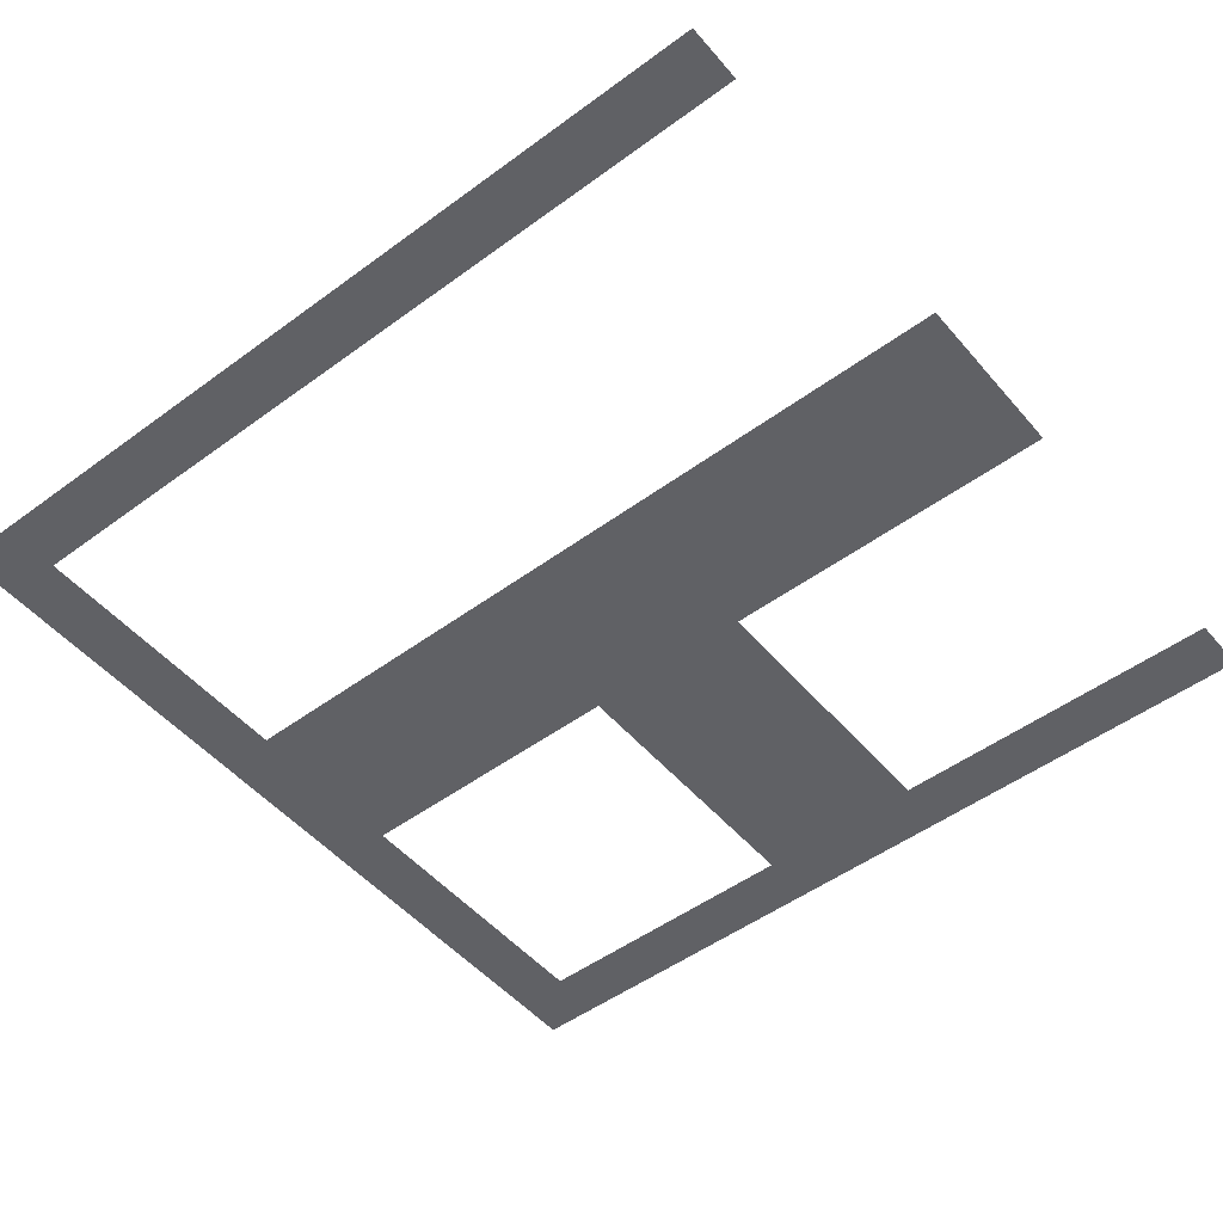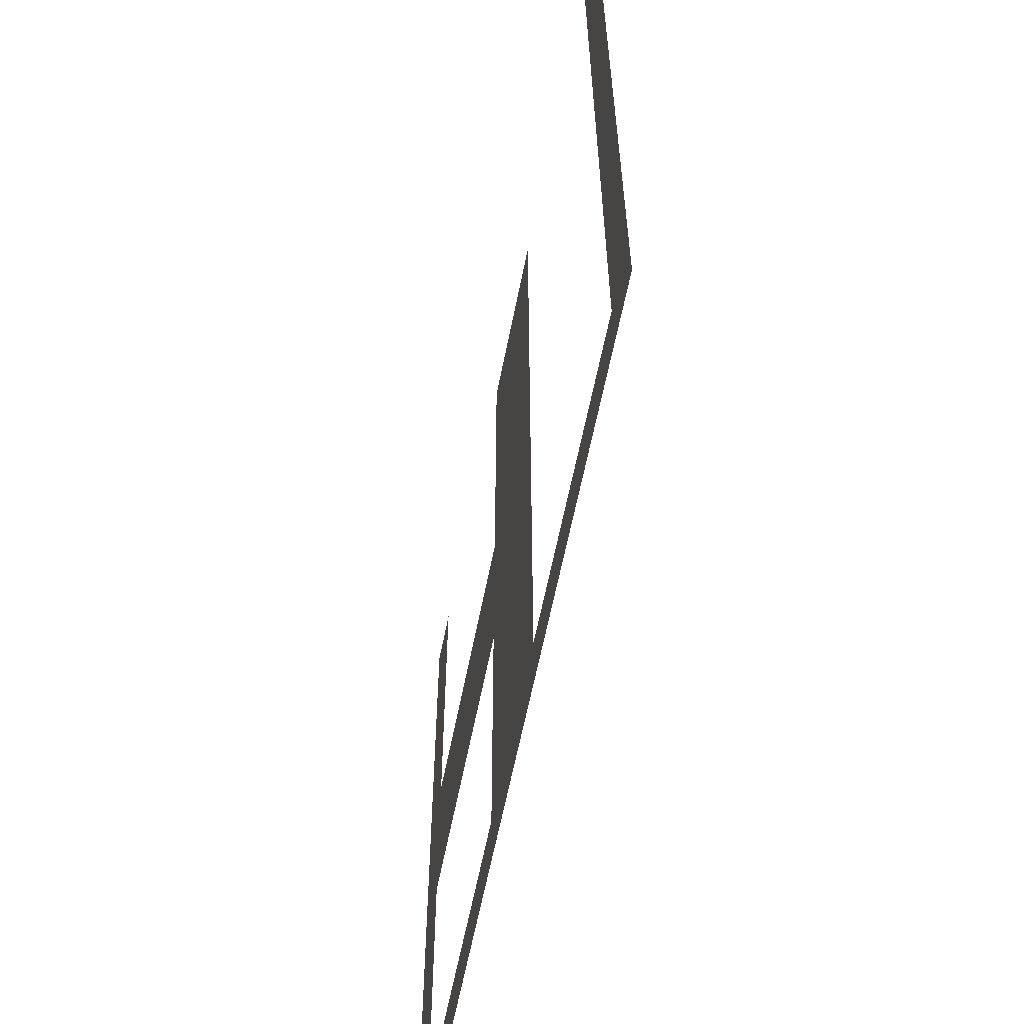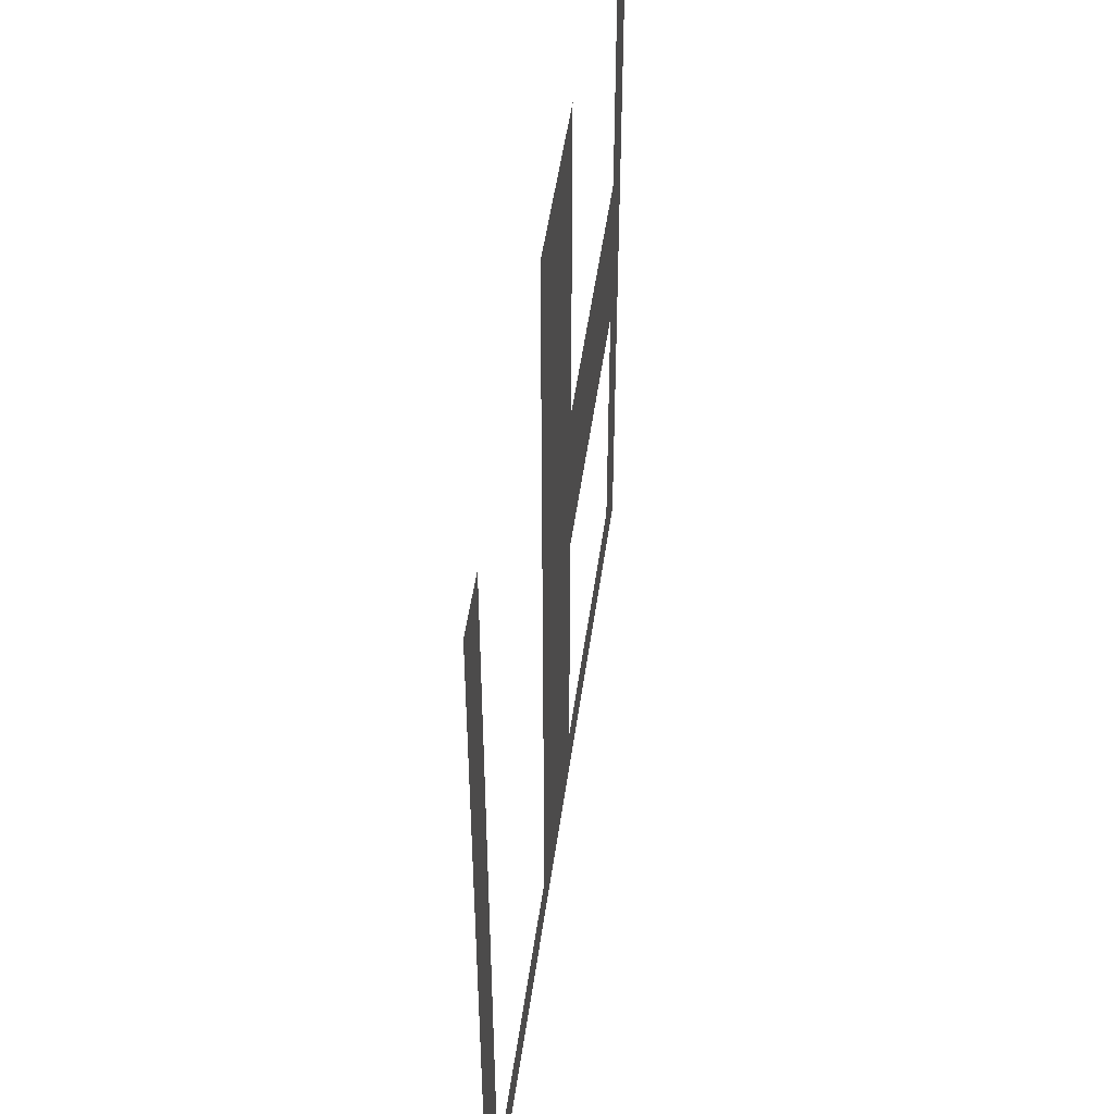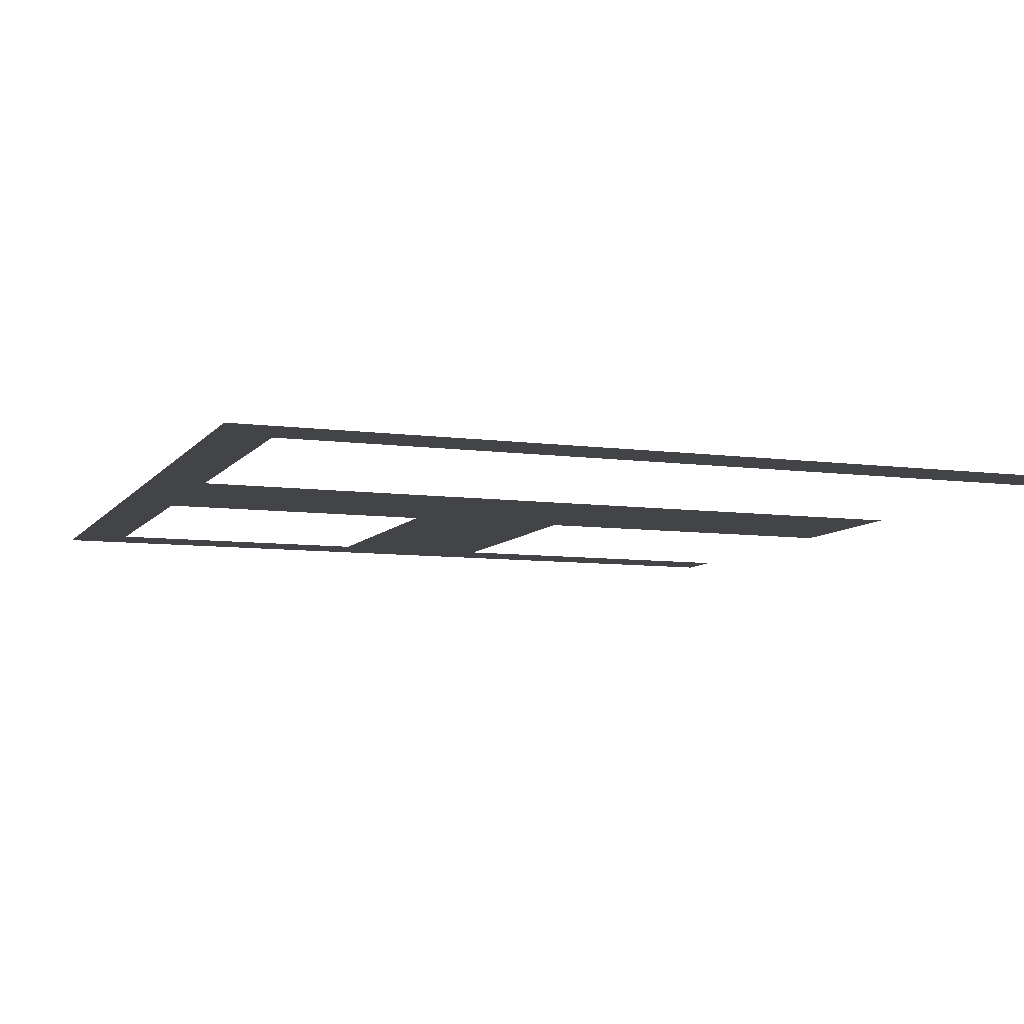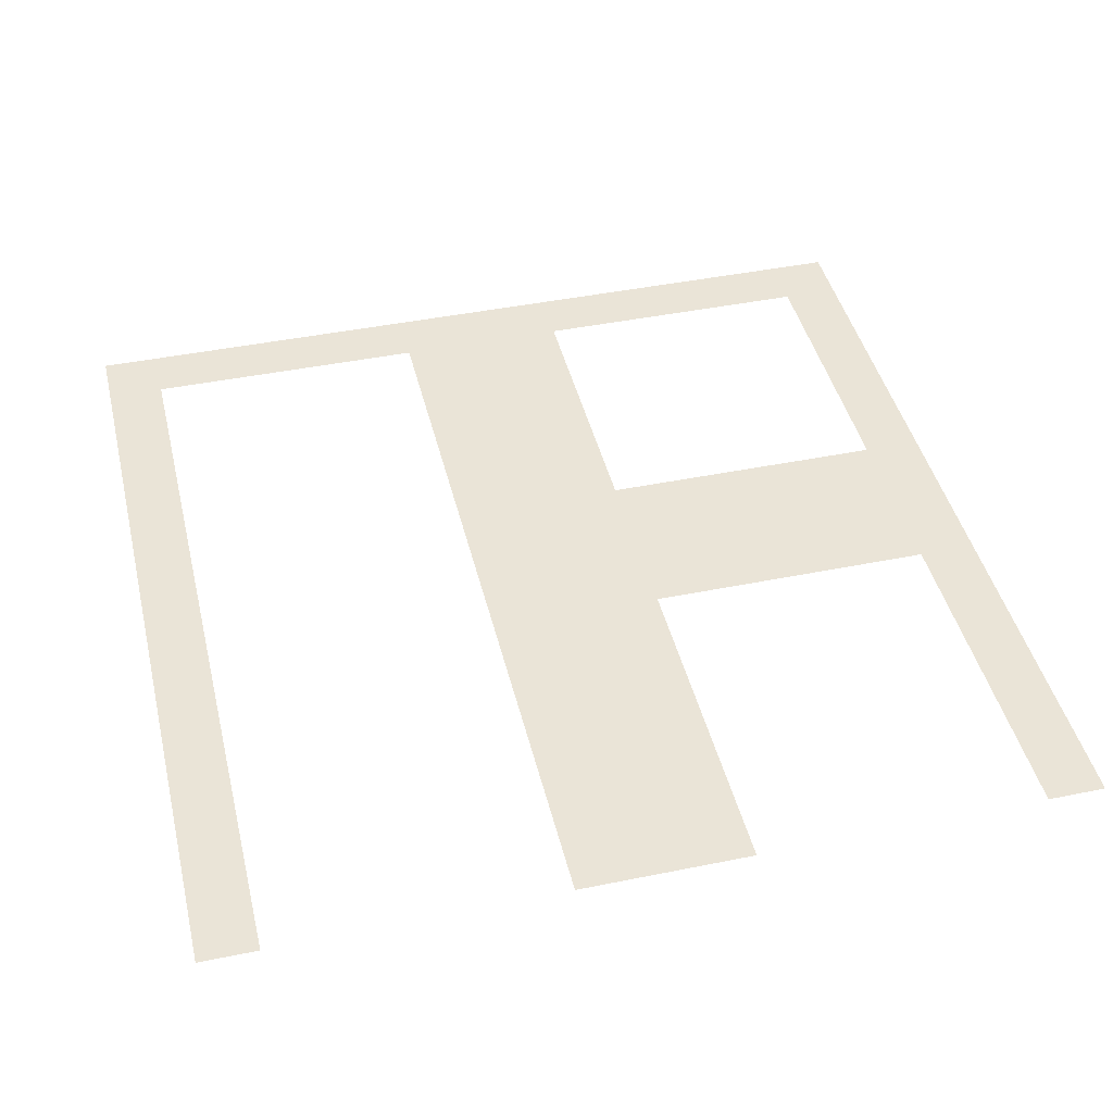
<metadata>
{"format":"obj","ext":"obj","renderer":"f3d","projection":"perspective","resolution":1024,"background":"white","views":[{"elev":-50.2,"azim":128.9,"up":"+Z"},{"elev":-61.8,"azim":78.8,"up":"+Y"},{"elev":50.2,"azim":97.9,"up":"+Y"},{"elev":-8.1,"azim":69.4,"up":"+Z"},{"elev":43.6,"azim":166.5,"up":"+Z"}]}
</metadata>
<code>
v 0 -1 0
v -1 -1 0
v -1 0 0
v 0 0 0
v -6 -1 0
v -7 -1 0
v -7 0 0
v -6 0 0
v -7 -1 0
v -8 -1 0
v -8 0 0
v -7 0 0
v -8 -1 0
v -9 -1 0
v -9 0 0
v -8 0 0
v -14 -1 0
v -15 -1 0
v -15 0 0
v -14 0 0
v 0 -2 0
v -1 -2 0
v -1 -1 0
v 0 -1 0
v -6 -2 0
v -7 -2 0
v -7 -1 0
v -6 -1 0
v -7 -2 0
v -8 -2 0
v -8 -1 0
v -7 -1 0
v -8 -2 0
v -9 -2 0
v -9 -1 0
v -8 -1 0
v -14 -2 0
v -15 -2 0
v -15 -1 0
v -14 -1 0
v 0 -3 0
v -1 -3 0
v -1 -2 0
v 0 -2 0
v -6 -3 0
v -7 -3 0
v -7 -2 0
v -6 -2 0
v -7 -3 0
v -8 -3 0
v -8 -2 0
v -7 -2 0
v -8 -3 0
v -9 -3 0
v -9 -2 0
v -8 -2 0
v -14 -3 0
v -15 -3 0
v -15 -2 0
v -14 -2 0
v 0 -4 0
v -1 -4 0
v -1 -3 0
v 0 -3 0
v -6 -4 0
v -7 -4 0
v -7 -3 0
v -6 -3 0
v -7 -4 0
v -8 -4 0
v -8 -3 0
v -7 -3 0
v -8 -4 0
v -9 -4 0
v -9 -3 0
v -8 -3 0
v -14 -4 0
v -15 -4 0
v -15 -3 0
v -14 -3 0
v 0 -5 0
v -1 -5 0
v -1 -4 0
v 0 -4 0
v -6 -5 0
v -7 -5 0
v -7 -4 0
v -6 -4 0
v -7 -5 0
v -8 -5 0
v -8 -4 0
v -7 -4 0
v -8 -5 0
v -9 -5 0
v -9 -4 0
v -8 -4 0
v -14 -5 0
v -15 -5 0
v -15 -4 0
v -14 -4 0
v 0 -6 0
v -1 -6 0
v -1 -5 0
v 0 -5 0
v -6 -6 0
v -7 -6 0
v -7 -5 0
v -6 -5 0
v -7 -6 0
v -8 -6 0
v -8 -5 0
v -7 -5 0
v -8 -6 0
v -9 -6 0
v -9 -5 0
v -8 -5 0
v -14 -6 0
v -15 -6 0
v -15 -5 0
v -14 -5 0
v 0 -7 0
v -1 -7 0
v -1 -6 0
v 0 -6 0
v -6 -7 0
v -7 -7 0
v -7 -6 0
v -6 -6 0
v -7 -7 0
v -8 -7 0
v -8 -6 0
v -7 -6 0
v -8 -7 0
v -9 -7 0
v -9 -6 0
v -8 -6 0
v -9 -7 0
v -10 -7 0
v -10 -6 0
v -9 -6 0
v -10 -7 0
v -11 -7 0
v -11 -6 0
v -10 -6 0
v -11 -7 0
v -12 -7 0
v -12 -6 0
v -11 -6 0
v -12 -7 0
v -13 -7 0
v -13 -6 0
v -12 -6 0
v -13 -7 0
v -14 -7 0
v -14 -6 0
v -13 -6 0
v -14 -7 0
v -15 -7 0
v -15 -6 0
v -14 -6 0
v 0 -8 0
v -1 -8 0
v -1 -7 0
v 0 -7 0
v -6 -8 0
v -7 -8 0
v -7 -7 0
v -6 -7 0
v -7 -8 0
v -8 -8 0
v -8 -7 0
v -7 -7 0
v -8 -8 0
v -9 -8 0
v -9 -7 0
v -8 -7 0
v -9 -8 0
v -10 -8 0
v -10 -7 0
v -9 -7 0
v -10 -8 0
v -11 -8 0
v -11 -7 0
v -10 -7 0
v -11 -8 0
v -12 -8 0
v -12 -7 0
v -11 -7 0
v -12 -8 0
v -13 -8 0
v -13 -7 0
v -12 -7 0
v -13 -8 0
v -14 -8 0
v -14 -7 0
v -13 -7 0
v -14 -8 0
v -15 -8 0
v -15 -7 0
v -14 -7 0
v 0 -9 0
v -1 -9 0
v -1 -8 0
v 0 -8 0
v -6 -9 0
v -7 -9 0
v -7 -8 0
v -6 -8 0
v -7 -9 0
v -8 -9 0
v -8 -8 0
v -7 -8 0
v -8 -9 0
v -9 -9 0
v -9 -8 0
v -8 -8 0
v -9 -9 0
v -10 -9 0
v -10 -8 0
v -9 -8 0
v -10 -9 0
v -11 -9 0
v -11 -8 0
v -10 -8 0
v -11 -9 0
v -12 -9 0
v -12 -8 0
v -11 -8 0
v -12 -9 0
v -13 -9 0
v -13 -8 0
v -12 -8 0
v -13 -9 0
v -14 -9 0
v -14 -8 0
v -13 -8 0
v -14 -9 0
v -15 -9 0
v -15 -8 0
v -14 -8 0
v 0 -10 0
v -1 -10 0
v -1 -9 0
v 0 -9 0
v -6 -10 0
v -7 -10 0
v -7 -9 0
v -6 -9 0
v -7 -10 0
v -8 -10 0
v -8 -9 0
v -7 -9 0
v -8 -10 0
v -9 -10 0
v -9 -9 0
v -8 -9 0
v -14 -10 0
v -15 -10 0
v -15 -9 0
v -14 -9 0
v 0 -11 0
v -1 -11 0
v -1 -10 0
v 0 -10 0
v -6 -11 0
v -7 -11 0
v -7 -10 0
v -6 -10 0
v -7 -11 0
v -8 -11 0
v -8 -10 0
v -7 -10 0
v -8 -11 0
v -9 -11 0
v -9 -10 0
v -8 -10 0
v -14 -11 0
v -15 -11 0
v -15 -10 0
v -14 -10 0
v 0 -12 0
v -1 -12 0
v -1 -11 0
v 0 -11 0
v -6 -12 0
v -7 -12 0
v -7 -11 0
v -6 -11 0
v -7 -12 0
v -8 -12 0
v -8 -11 0
v -7 -11 0
v -8 -12 0
v -9 -12 0
v -9 -11 0
v -8 -11 0
v -14 -12 0
v -15 -12 0
v -15 -11 0
v -14 -11 0
v 0 -13 0
v -1 -13 0
v -1 -12 0
v 0 -12 0
v -6 -13 0
v -7 -13 0
v -7 -12 0
v -6 -12 0
v -7 -13 0
v -8 -13 0
v -8 -12 0
v -7 -12 0
v -8 -13 0
v -9 -13 0
v -9 -12 0
v -8 -12 0
v -14 -13 0
v -15 -13 0
v -15 -12 0
v -14 -12 0
v 0 -14 0
v -1 -14 0
v -1 -13 0
v 0 -13 0
v -6 -14 0
v -7 -14 0
v -7 -13 0
v -6 -13 0
v -7 -14 0
v -8 -14 0
v -8 -13 0
v -7 -13 0
v -8 -14 0
v -9 -14 0
v -9 -13 0
v -8 -13 0
v -14 -14 0
v -15 -14 0
v -15 -13 0
v -14 -13 0
v 0 -15 0
v -1 -15 0
v -1 -14 0
v 0 -14 0
v -1 -15 0
v -2 -15 0
v -2 -14 0
v -1 -14 0
v -2 -15 0
v -3 -15 0
v -3 -14 0
v -2 -14 0
v -3 -15 0
v -4 -15 0
v -4 -14 0
v -3 -14 0
v -4 -15 0
v -5 -15 0
v -5 -14 0
v -4 -14 0
v -5 -15 0
v -6 -15 0
v -6 -14 0
v -5 -14 0
v -6 -15 0
v -7 -15 0
v -7 -14 0
v -6 -14 0
v -7 -15 0
v -8 -15 0
v -8 -14 0
v -7 -14 0
v -8 -15 0
v -9 -15 0
v -9 -14 0
v -8 -14 0
v -9 -15 0
v -10 -15 0
v -10 -14 0
v -9 -14 0
v -10 -15 0
v -11 -15 0
v -11 -14 0
v -10 -14 0
v -11 -15 0
v -12 -15 0
v -12 -14 0
v -11 -14 0
v -12 -15 0
v -13 -15 0
v -13 -14 0
v -12 -14 0
v -13 -15 0
v -14 -15 0
v -14 -14 0
v -13 -14 0
v -14 -15 0
v -15 -15 0
v -15 -14 0
v -14 -14 0
g sin-nombre_mesh_0002
f 1 2 3 4
f 5 6 7 8
f 9 10 11 12
f 13 14 15 16
f 17 18 19 20
f 21 22 23 24
f 25 26 27 28
f 29 30 31 32
f 33 34 35 36
f 37 38 39 40
f 41 42 43 44
f 45 46 47 48
f 49 50 51 52
f 53 54 55 56
f 57 58 59 60
f 61 62 63 64
f 65 66 67 68
f 69 70 71 72
f 73 74 75 76
f 77 78 79 80
f 81 82 83 84
f 85 86 87 88
f 89 90 91 92
f 93 94 95 96
f 97 98 99 100
f 101 102 103 104
f 105 106 107 108
f 109 110 111 112
f 113 114 115 116
f 117 118 119 120
f 121 122 123 124
f 125 126 127 128
f 129 130 131 132
f 133 134 135 136
f 137 138 139 140
f 141 142 143 144
f 145 146 147 148
f 149 150 151 152
f 153 154 155 156
f 157 158 159 160
f 161 162 163 164
f 165 166 167 168
f 169 170 171 172
f 173 174 175 176
f 177 178 179 180
f 181 182 183 184
f 185 186 187 188
f 189 190 191 192
f 193 194 195 196
f 197 198 199 200
f 201 202 203 204
f 205 206 207 208
f 209 210 211 212
f 213 214 215 216
f 217 218 219 220
f 221 222 223 224
f 225 226 227 228
f 229 230 231 232
f 233 234 235 236
f 237 238 239 240
f 241 242 243 244
f 245 246 247 248
f 249 250 251 252
f 253 254 255 256
f 257 258 259 260
f 261 262 263 264
f 265 266 267 268
f 269 270 271 272
f 273 274 275 276
f 277 278 279 280
f 281 282 283 284
f 285 286 287 288
f 289 290 291 292
f 293 294 295 296
f 297 298 299 300
f 301 302 303 304
f 305 306 307 308
f 309 310 311 312
f 313 314 315 316
f 317 318 319 320
f 321 322 323 324
f 325 326 327 328
f 329 330 331 332
f 333 334 335 336
f 337 338 339 340
f 341 342 343 344
f 345 346 347 348
f 349 350 351 352
f 353 354 355 356
f 357 358 359 360
f 361 362 363 364
f 365 366 367 368
f 369 370 371 372
f 373 374 375 376
f 377 378 379 380
f 381 382 383 384
f 385 386 387 388
f 389 390 391 392
f 393 394 395 396
f 397 398 399 400

</code>
